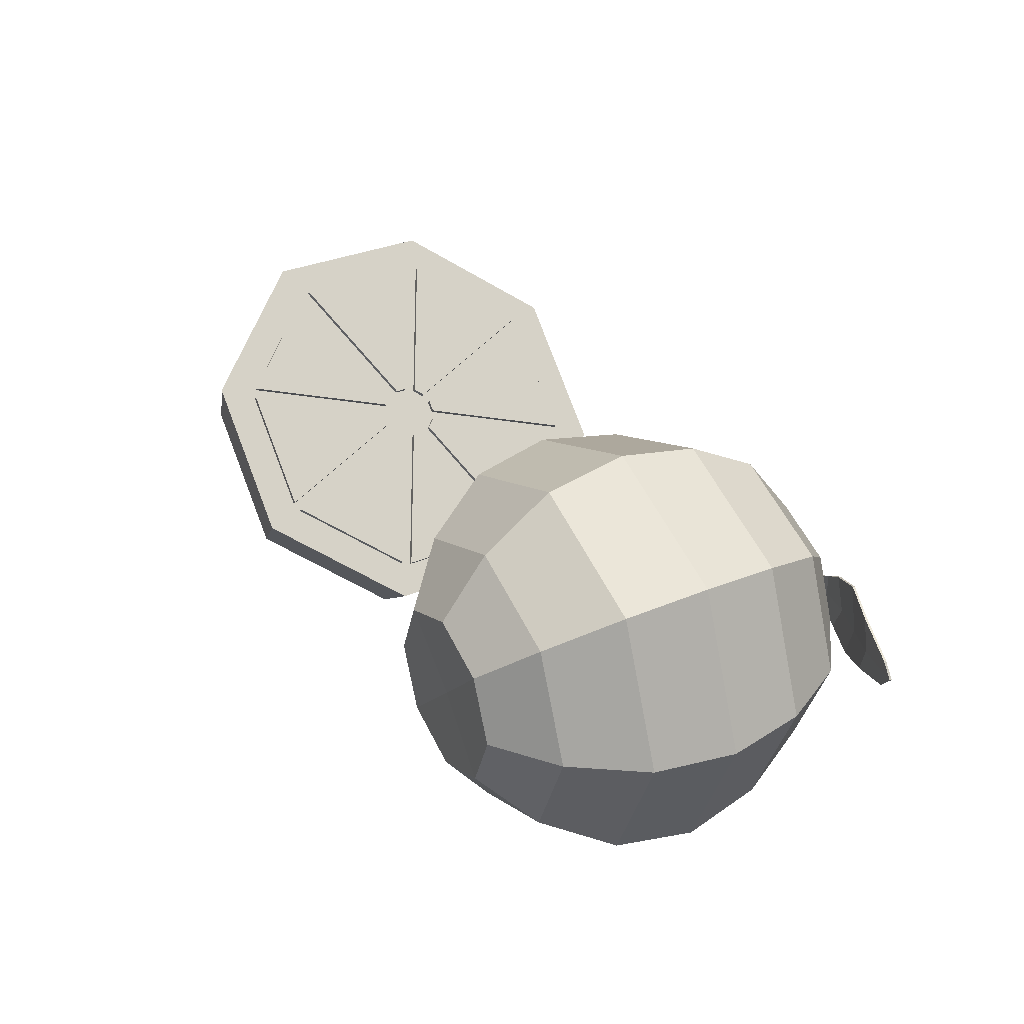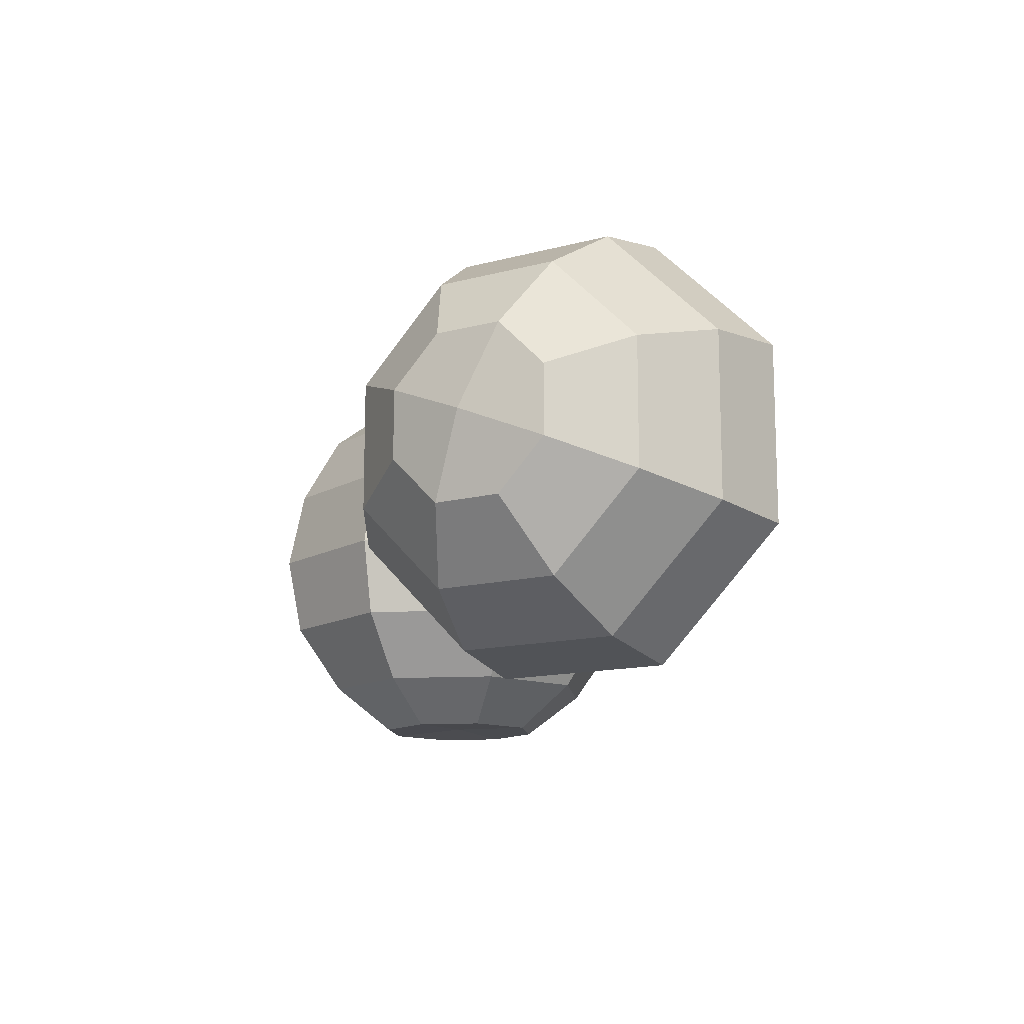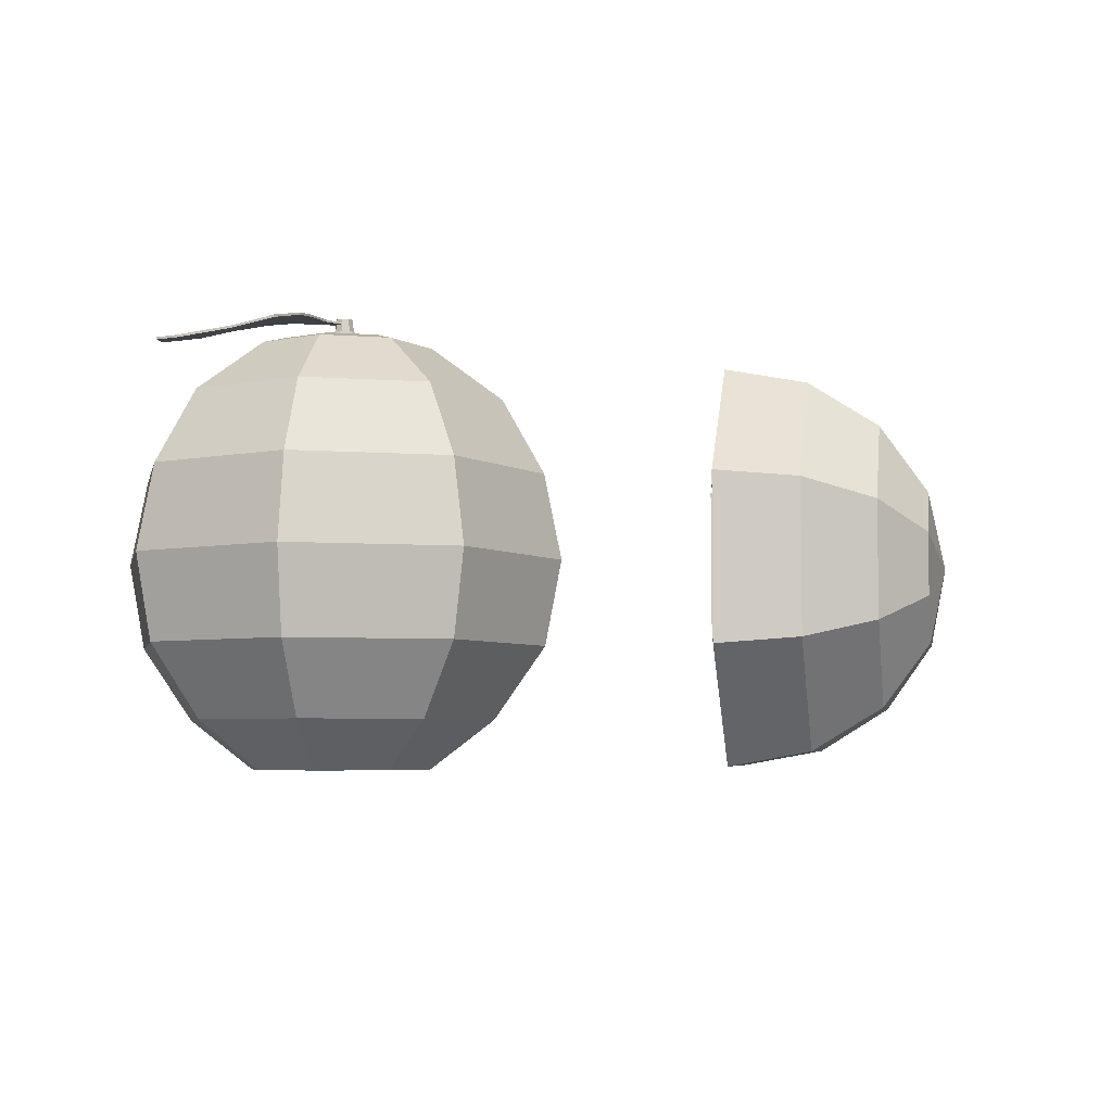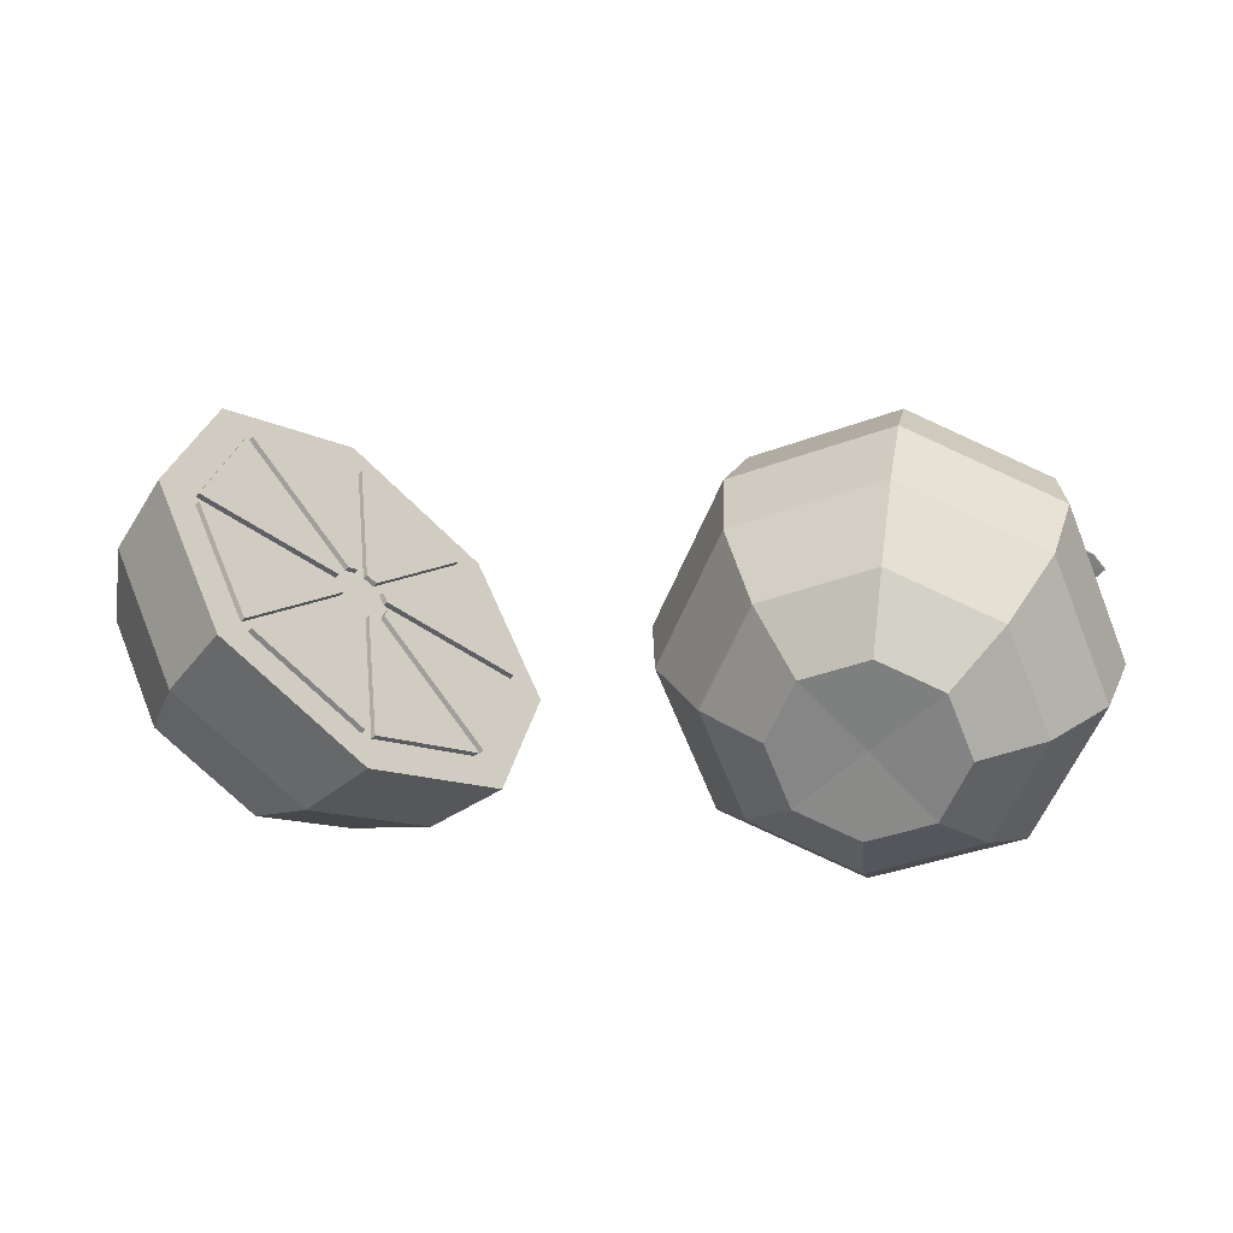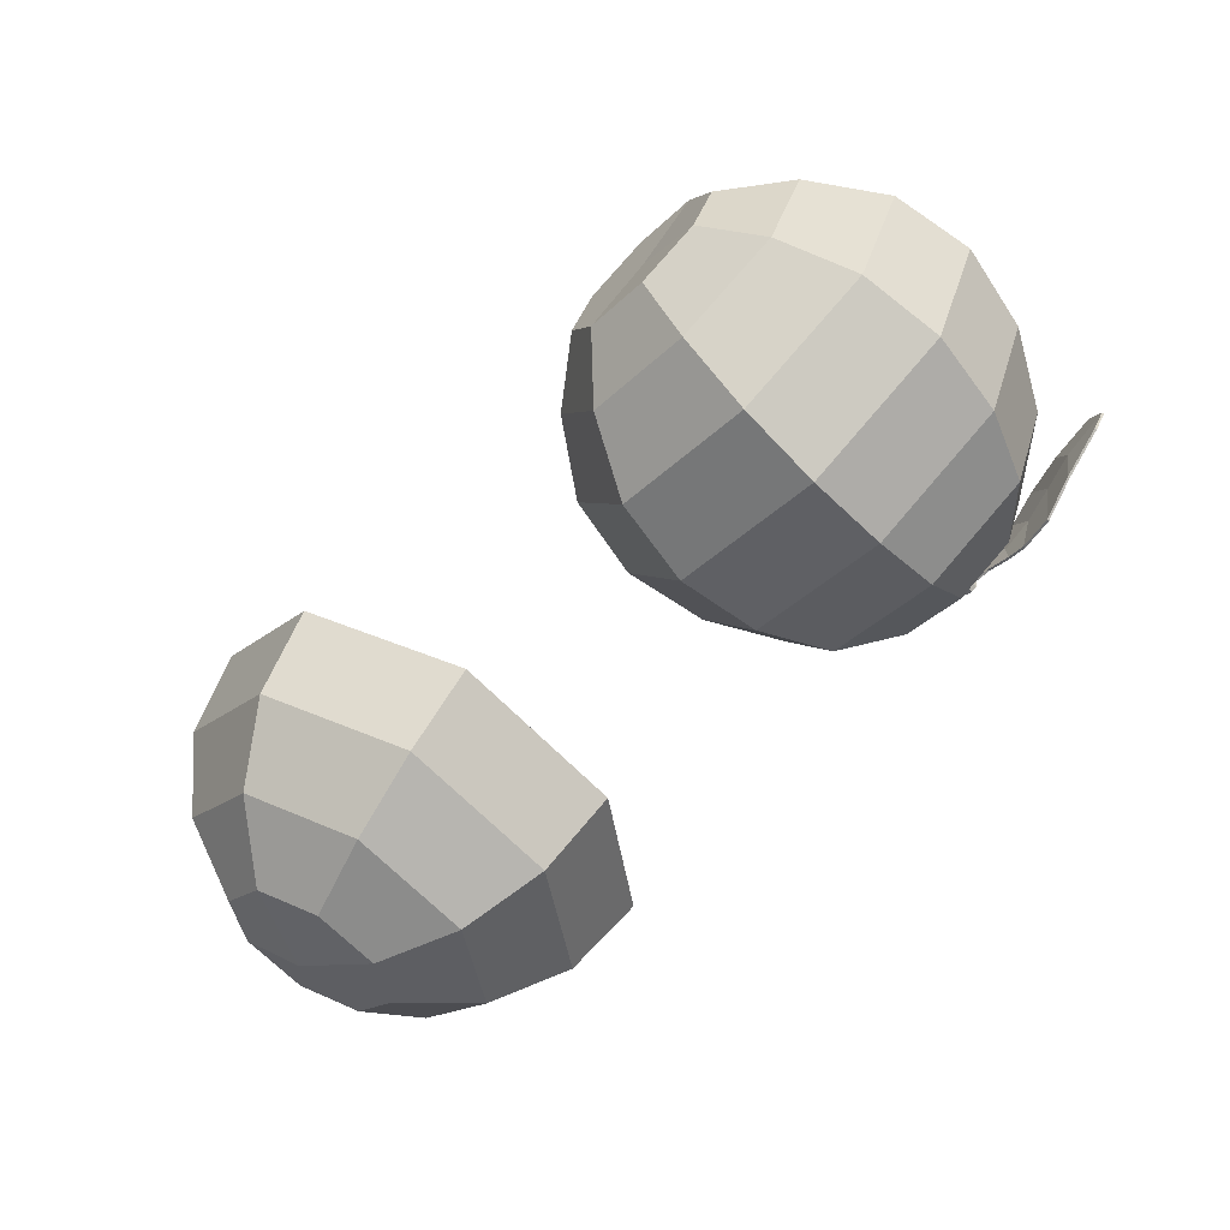
<metadata>
{"format":"obj","ext":"obj","renderer":"f3d","projection":"perspective","resolution":1024,"background":"white","views":[{"elev":33.7,"azim":60.6,"up":"+Z"},{"elev":-13.4,"azim":-105.5,"up":"+Y"},{"elev":-5.2,"azim":144.3,"up":"+Y"},{"elev":26.7,"azim":10.1,"up":"+Z"},{"elev":-70.1,"azim":45.1,"up":"+Z"}]}
</metadata>
<code>
o HOrange
v -0.03644 0.0813 -0.01137
v -0.04874 0.07825 -0.0226
v -0.06101 0.06956 -0.03039
v -0.07138 0.05655 -0.03355
v -0.01934 0.05783 -0.02747
v -0.03294 0.05656 -0.03747
v -0.04892 0.05296 -0.04177
v -0.06483 0.04757 -0.03971
v -0.01934 0.02462 -0.02747
v -0.03294 0.02588 -0.03748
v -0.04891 0.02948 -0.04177
v -0.06483 0.03486 -0.03971
v -0.03643 0.001127 -0.01138
v -0.04873 0.004179 -0.02261
v -0.061 0.01287 -0.03039
v -0.07137 0.02587 -0.03355
v -0.06062 0.001121 0.01137
v -0.07108 0.004172 -0.001584
v -0.0781 0.01286 -0.0143
v -0.08063 0.02587 -0.02484
v -0.07772 0.0246 0.02747
v -0.08688 0.02586 0.01329
v -0.0902 0.02947 -0.00292
v -0.08718 0.03485 -0.01868
v -0.07773 0.05781 0.02747
v -0.08689 0.05654 0.01329
v -0.0902 0.05295 -0.002916
v -0.08718 0.04756 -0.01868
v -0.06063 0.0813 0.01138
v -0.07109 0.07824 -0.001574
v -0.07811 0.06956 -0.01429
v -0.08063 0.05655 -0.02484
v -0.03812 0.07573 -0.009793
v -0.0234 0.05552 -0.02365
v -0.02339 0.02692 -0.02366
v -0.03811 0.006699 -0.009803
v -0.05894 0.006693 0.009793
v -0.07366 0.02691 0.02365
v -0.07367 0.0555 0.02366
v -0.05895 0.07573 0.009803
v -0.04719 0.04568 -0.001266
v -0.04528 0.04306 -0.003058
v -0.04528 0.03936 -0.003059
v -0.04718 0.03675 -0.001267
v -0.04988 0.03675 0.001266
v -0.05178 0.03936 0.003058
v -0.05178 0.04306 0.003059
v -0.04988 0.04567 0.001267
v -0.04853 0.04121 -0
v -0.07812 0.04121 -0.03145
v -0.05921 0.07391 0.01005
v -0.07235 0.05586 0.02241
v -0.05196 0.04427 0.003224
v -0.05076 0.04591 0.002099
v -0.03785 0.008514 -0.01005
v -0.02471 0.02656 -0.02241
v -0.0451 0.03815 -0.003224
v -0.0463 0.03651 -0.002099
v -0.03925 0.0747 -0.008739
v -0.05783 0.0747 0.008748
v -0.04938 0.0467 0.000797
v -0.04769 0.0467 -0.000795
v -0.05782 0.007721 0.008739
v -0.03923 0.007726 -0.008748
v -0.04768 0.03572 -0.000797
v -0.04938 0.03572 0.000795
v -0.07234 0.02655 0.02241
v -0.0592 0.008508 0.01004
v -0.05076 0.03651 0.002097
v -0.05196 0.03815 0.003223
v -0.02472 0.05588 -0.02241
v -0.03786 0.07392 -0.01004
v -0.0463 0.04592 -0.002097
v -0.04511 0.04427 -0.003223
v -0.07292 0.05396 0.02295
v -0.07292 0.02845 0.02295
v -0.05253 0.04005 0.003763
v -0.05253 0.04237 0.003763
v -0.02414 0.02846 -0.02295
v -0.02414 0.05398 -0.02295
v -0.04453 0.04237 -0.003763
v -0.04453 0.04005 -0.003763
v -0.07165 0.05586 0.02315
v -0.05851 0.07391 0.01079
v -0.05006 0.04591 0.002838
v -0.05126 0.04427 0.003964
v -0.02402 0.02656 -0.02167
v -0.03716 0.008514 -0.00931
v -0.0456 0.03651 -0.001359
v -0.04441 0.03815 -0.002485
v -0.03855 0.0747 -0.007999
v -0.05713 0.0747 0.009488
v -0.04699 0.0467 -5.6e-05
v -0.04868 0.0467 0.001536
v -0.05712 0.007721 0.009478
v -0.03854 0.007726 -0.008008
v -0.04868 0.03572 0.001535
v -0.04699 0.03572 -5.7e-05
v -0.07165 0.02655 0.02315
v -0.05851 0.008508 0.01078
v -0.05126 0.03815 0.003963
v -0.05006 0.03651 0.002837
v -0.02402 0.05588 -0.02167
v -0.03716 0.07392 -0.009301
v -0.04441 0.04427 -0.002484
v -0.04561 0.04592 -0.001358
v -0.07222 0.05396 0.02369
v -0.07222 0.02845 0.02369
v -0.05183 0.04237 0.004503
v -0.05183 0.04005 0.004503
v -0.02345 0.02846 -0.02221
v -0.02345 0.05398 -0.02221
v -0.04384 0.04005 -0.003024
v -0.04384 0.04237 -0.003023
f 32 31 3 4
f 30 29 1 2
f 31 30 2 3
f 4 3 7 8
f 2 1 5 6
f 3 2 6 7
f 7 6 10 11
f 8 7 11 12
f 6 5 9 10
f 10 9 13 14
f 11 10 14 15
f 12 11 15 16
f 14 13 17 18
f 15 14 18 19
f 16 15 19 20
f 20 19 23 24
f 18 17 21 22
f 19 18 22 23
f 23 22 26 27
f 24 23 27 28
f 22 21 25 26
f 26 25 29 30
f 27 26 30 31
f 28 27 31 32
f 61 62 93 94
f 54 51 84 85
f 56 57 90 87
f 66 63 95 97
f 68 69 102 100
f 73 74 105 106
f 78 75 107 109
f 80 81 114 112
f 16 50 8 12
f 50 32 4 8
f 20 24 50 16
f 24 28 32 50
f 40 39 52 51
f 47 48 54 53
f 36 35 56 55
f 43 44 58 57
f 33 40 60 59
f 48 41 62 61
f 38 37 68 67
f 45 46 70 69
f 34 33 72 71
f 41 42 74 73
f 39 38 76 75
f 46 47 78 77
f 35 34 80 79
f 42 43 82 81
f 84 83 86 85
f 88 87 90 89
f 91 92 94 93
f 95 96 98 97
f 99 100 102 101
f 103 104 106 105
f 107 108 110 109
f 111 112 114 113
f 79 80 112 111
f 67 68 100 99
f 55 56 87 88
f 82 79 111 113
f 70 67 99 101
f 77 78 109 110
f 72 73 106 104
f 65 66 97 98
f 60 61 94 92
f 58 55 88 89
f 53 54 85 86
f 71 72 104 103
f 59 60 92 91
f 81 82 113 114
f 76 77 110 108
f 74 71 103 105
f 64 65 98 96
f 62 59 91 93
f 69 70 101 102
f 57 58 89 90
f 52 53 86 83
f 75 76 108 107
f 63 64 96 95
f 51 52 83 84
f 66 65 44 45
f 64 63 37 36
f 1 29 40 33
f 25 21 38 39
f 21 17 37 38
f 9 5 34 35
f 5 1 33 34
f 29 25 39 40
f 13 9 35 36
f 49 48 47 46
f 43 42 49 44
f 42 41 48 49
f 39 47 53 52
f 48 40 51 54
f 35 43 57 56
f 40 48 61 60
f 41 33 59 62
f 46 38 67 70
f 33 41 73 72
f 42 34 71 74
f 38 46 77 76
f 47 39 75 78
f 34 42 81 80
f 43 35 79 82
f 13 36 37 17
f 36 55 58 44
f 37 45 69 68
f 37 63 66 45
f 36 44 65 64
f 46 45 44 49
o Orange
v 0.04559 0.07755 -0.01661
v 0.05733 0.07755 -0.01174
v 0.06661 0.06774 -0.02102
v 0.07203 0.05411 -0.02644
v 0.07426 0.0385 -0.02868
v 0.07218 0.02305 -0.02659
v 0.06562 0.009863 -0.02003
v 0.05733 0.000989 -0.01174
v 0.06219 0.07755 -0
v 0.07532 0.06774 -0
v 0.08298 0.05411 -0
v 0.08614 0.0385 -0
v 0.08319 0.02305 -0
v 0.07391 0.009863 -0
v 0.06219 0.000989 -0
v 0.05733 0.07755 0.01174
v 0.06661 0.06774 0.02102
v 0.07203 0.05411 0.02644
v 0.07426 0.0385 0.02868
v 0.07218 0.02305 0.02659
v 0.06562 0.009863 0.02003
v 0.05733 0.000989 0.01174
v 0.04559 0.07755 0.01661
v 0.04559 0.06774 0.02973
v 0.04559 0.05411 0.03739
v 0.04559 0.0385 0.04056
v 0.04559 0.02305 0.0376
v 0.04559 0.009863 0.02833
v 0.04559 0.000989 0.01661
v 0.03384 0.07755 0.01174
v 0.02456 0.06774 0.02102
v 0.01914 0.05411 0.02644
v 0.01691 0.0385 0.02868
v 0.019 0.02305 0.02659
v 0.02556 0.009863 0.02003
v 0.03384 0.000989 0.01174
v 0.02898 0.07755 -0
v 0.01586 0.06774 -0
v 0.008191 0.05411 -0
v 0.005031 0.0385 -0
v 0.007982 0.02305 -0
v 0.01726 0.009863 -0
v 0.02898 0.000989 -0
v 0.03384 0.07755 -0.01174
v 0.02456 0.06774 -0.02102
v 0.01914 0.05411 -0.02644
v 0.01691 0.0385 -0.02868
v 0.019 0.02305 -0.02659
v 0.02556 0.009863 -0.02003
v 0.03381 0.000989 -0.01174
v 0.04559 0.06774 -0.02973
v 0.04559 0.05411 -0.03739
v 0.04559 0.0385 -0.04056
v 0.04559 0.02305 -0.0376
v 0.04559 0.009863 -0.02833
v 0.04559 0.000989 -0.01661
v 0.04556 0.001549 -0
v 0.04559 0.08121 -0.001817
v 0.04687 0.08121 -0.001285
v 0.0474 0.08121 -0
v 0.04687 0.08121 0.001285
v 0.04559 0.08121 0.001817
v 0.0443 0.08121 0.001285
v 0.04377 0.08121 -0
v 0.0443 0.08121 -0.001285
v 0.04559 0.07883 -0.01188
v 0.05398 0.07883 -0.008397
v 0.03719 0.07883 -0.008397
v 0.03719 0.07883 0.008397
v 0.03371 0.07883 -0
v 0.05746 0.07883 -0
v 0.04559 0.07883 0.01188
v 0.05398 0.07883 0.008397
v 0.04559 0.08344 -0.001533
v 0.04667 0.08344 -0.001084
v 0.04712 0.08344 -0
v 0.04667 0.08344 0.001084
v 0.04559 0.08344 0.001533
v 0.0445 0.08344 0.001084
v 0.04405 0.08344 -0
v 0.0445 0.08344 -0.001084
v 0.04559 0.08354 -0
v 0.04559 0.08028 -0.003493
v 0.04312 0.08028 -0.00247
v 0.04312 0.08028 0.00247
v 0.04559 0.08028 0.003493
v 0.04806 0.08028 0.00247
v 0.04806 0.08028 -0.00247
v 0.04209 0.08028 -0
v 0.04908 0.08028 -0
v 0.05478 0.08233 0.003959
v 0.08062 0.07577 0.002865
v 0.05478 0.08233 -0.003958
v 0.08062 0.07577 -0.002864
v 0.06433 0.08049 0.007971
v 0.06433 0.08049 -0.007969
v 0.05478 0.08233 1e-06
v 0.08307 0.07557 1e-06
v 0.06751 0.07922 1e-06
v 0.07168 0.078 0.005897
v 0.07168 0.078 -0.005896
v 0.07388 0.07712 1e-06
v 0.05808 0.08197 -0.005964
v 0.05808 0.08197 0.005965
v 0.06115 0.08123 1e-06
v 0.05025 0.08237 0.001355
v 0.05025 0.08237 -0.001354
v 0.05025 0.08237 1e-06
v 0.04735 0.08243 0.000958
v 0.04735 0.08243 -0.000957
v 0.04735 0.08243 1e-06
v 0.05485 0.08276 0.003959
v 0.08069 0.07619 0.002865
v 0.05485 0.08276 -0.003958
v 0.08069 0.07619 -0.002864
v 0.0644 0.08092 0.007971
v 0.0644 0.08092 -0.007969
v 0.05485 0.08275 1e-06
v 0.08313 0.07599 1e-06
v 0.06758 0.07964 1e-06
v 0.07175 0.07843 0.005897
v 0.07175 0.07843 -0.005896
v 0.07395 0.07755 1e-06
v 0.05815 0.08239 -0.005964
v 0.05815 0.08239 0.005965
v 0.06121 0.08165 1e-06
v 0.05031 0.08279 0.001355
v 0.05031 0.08279 -0.001354
v 0.05031 0.08279 1e-06
v 0.04732 0.08273 0.000958
v 0.04732 0.08273 -0.000957
v 0.04732 0.08273 1e-06
v 0.04393 0.08244 -0
v 0.04396 0.0827 -0
v 0.04444 0.0827 -0.001151
v 0.04441 0.08244 -0.001174
v 0.04725 0.08244 -0
v 0.04721 0.0827 -0
v 0.04674 0.0827 0.001151
v 0.04676 0.08244 0.001174
v 0.04559 0.0827 -0.001628
v 0.04559 0.08244 -0.00166
v 0.04559 0.0827 0.001628
v 0.04559 0.08244 0.00166
v 0.04444 0.0827 0.001151
v 0.04441 0.08244 0.001174
v 0.04674 0.0827 -0.001151
v 0.04676 0.08244 -0.001174
f 170 169 121 122
f 166 165 117 118
f 167 166 118 119
f 168 167 119 120
f 169 168 120 121
f 165 115 116 117
f 122 121 128 129
f 118 117 124 125
f 119 118 125 126
f 120 119 126 127
f 121 120 127 128
f 117 116 123 124
f 128 127 134 135
f 124 123 130 131
f 129 128 135 136
f 125 124 131 132
f 126 125 132 133
f 127 126 133 134
f 134 133 140 141
f 135 134 141 142
f 131 130 137 138
f 136 135 142 143
f 132 131 138 139
f 133 132 139 140
f 140 139 146 147
f 141 140 147 148
f 142 141 148 149
f 138 137 144 145
f 143 142 149 150
f 139 138 145 146
f 150 149 156 157
f 146 145 152 153
f 147 146 153 154
f 148 147 154 155
f 149 148 155 156
f 145 144 151 152
f 156 155 162 163
f 152 151 158 159
f 157 156 163 164
f 153 152 159 160
f 154 153 160 161
f 155 154 161 162
f 162 161 167 168
f 163 162 168 169
f 159 158 115 165
f 164 163 169 170
f 160 159 165 166
f 161 160 166 167
f 122 171 164 170
f 171 150 157 164
f 129 136 171 122
f 136 143 150 171
f 202 197 172 173
f 197 198 179 172
f 203 199 177 178
f 204 202 173 174
f 199 200 176 177
f 198 203 178 179
f 200 201 175 176
f 201 204 174 175
f 130 123 185 187
f 137 130 187 186
f 158 151 184 182
f 144 137 186 183
f 123 116 181 185
f 151 144 183 184
f 115 158 182 180
f 116 115 180 181
f 249 248 194 195
f 253 252 190 191
f 255 249 195 188
f 257 253 191 192
f 259 257 192 193
f 261 255 188 189
f 248 259 193 194
f 252 261 189 190
f 188 195 196 189
f 195 194 193 196
f 189 196 191 190
f 196 193 192 191
f 187 185 204 201
f 186 187 201 200
f 182 184 203 198
f 183 186 200 199
f 185 181 202 204
f 184 183 199 203
f 180 182 198 197
f 181 180 197 202
f 174 173 262 251
f 178 177 260 247
f 247 260 259 248
f 173 172 256 262
f 262 256 255 261
f 177 176 258 260
f 260 258 257 259
f 176 175 254 258
f 258 254 253 257
f 172 179 250 256
f 256 250 249 255
f 175 174 251 254
f 179 178 247 250
f 250 247 248 249
f 216 215 208 212
f 219 217 210 213
f 218 219 213 209
f 214 216 212 206
f 209 213 216 214
f 213 210 215 216
f 205 211 219 218
f 211 207 217 219
f 205 220 222 211
f 211 222 221 207
f 222 225 224 221
f 220 223 225 222
f 237 233 229 236
f 240 234 231 238
f 239 230 234 240
f 235 227 233 237
f 230 235 237 234
f 234 237 236 231
f 226 239 240 232
f 232 240 238 228
f 226 232 243 241
f 232 228 242 243
f 243 242 245 246
f 241 243 246 244
f 220 205 226 241
f 208 215 236 229
f 209 214 235 230
f 205 218 239 226
f 214 206 227 235
f 221 224 245 242
f 245 261 252 246
f 210 217 238 231
f 215 210 231 236
f 246 252 253 244
f 218 209 230 239
f 217 207 228 238
f 207 221 242 228
f 223 220 241 244
f 206 212 233 227
f 212 208 229 233
f 224 262 261 245
f 244 253 254 223
f 223 254 251 225
f 225 251 262 224

</code>
